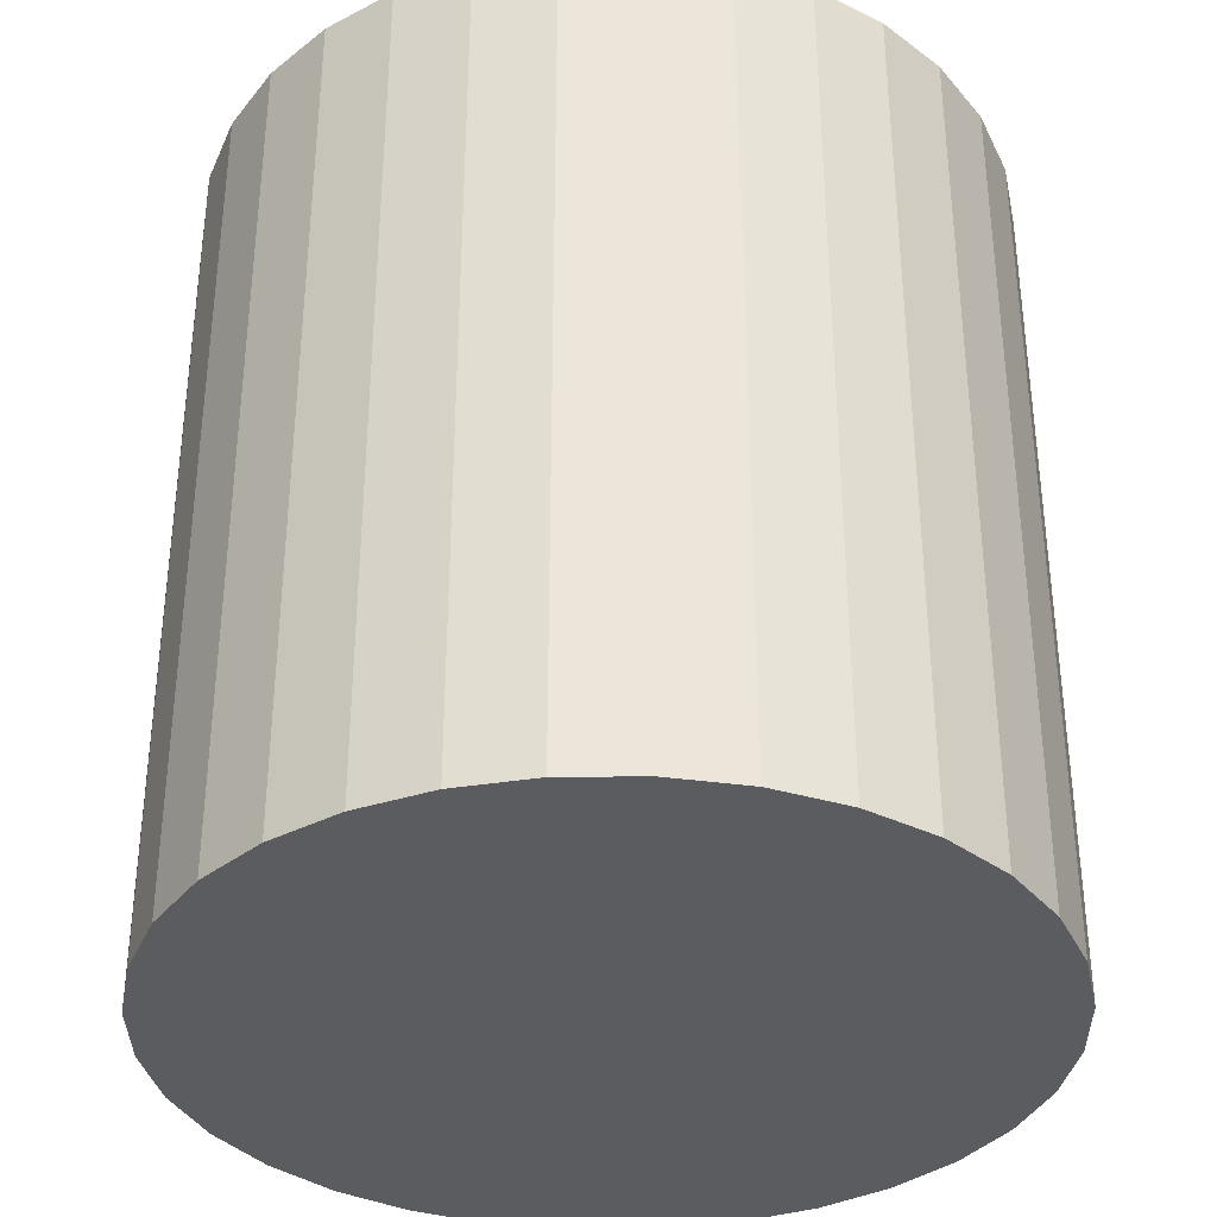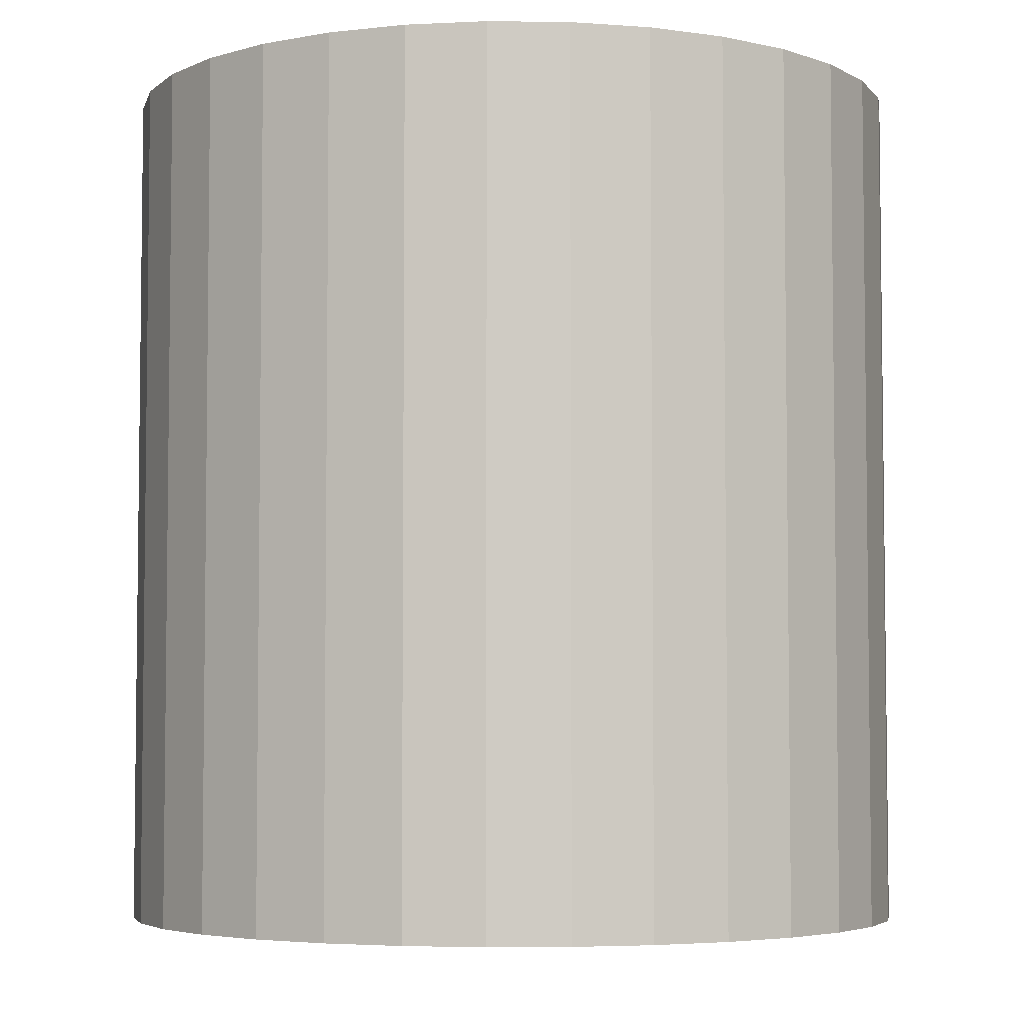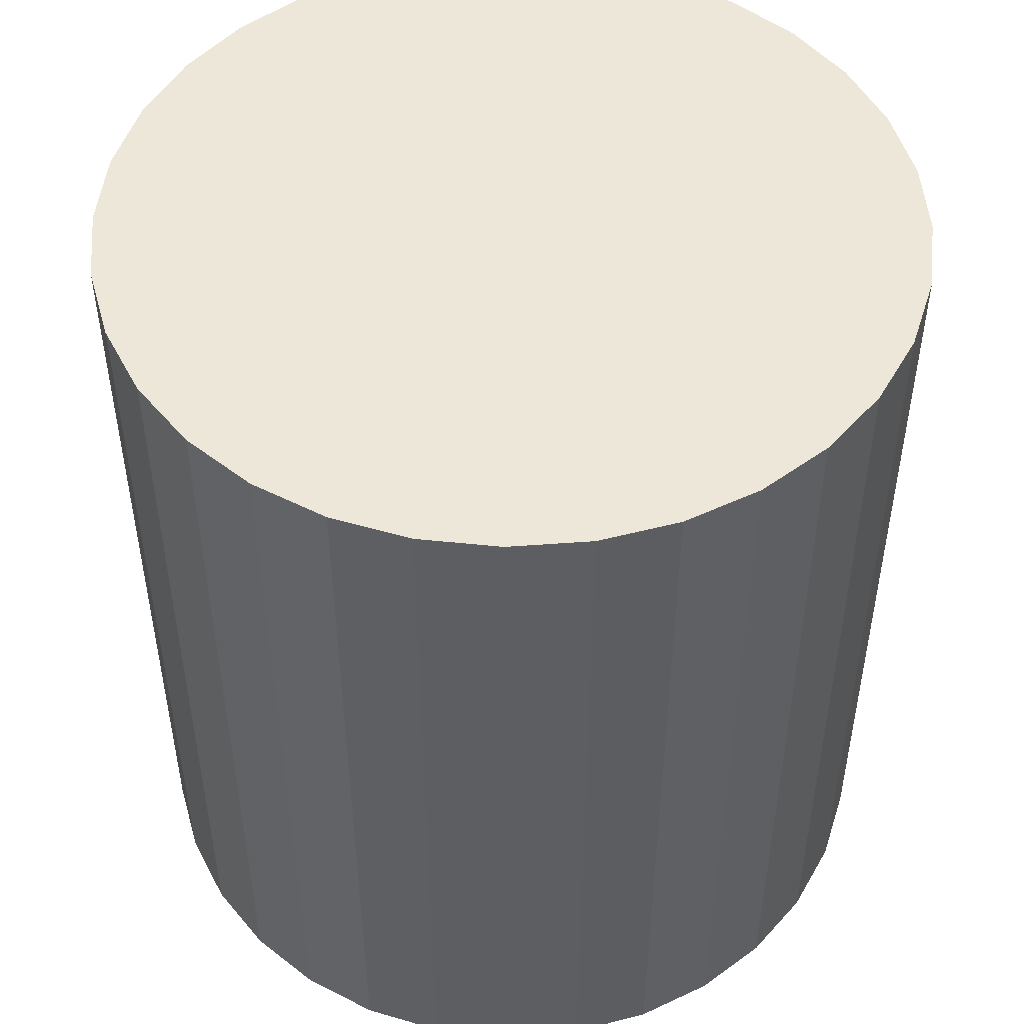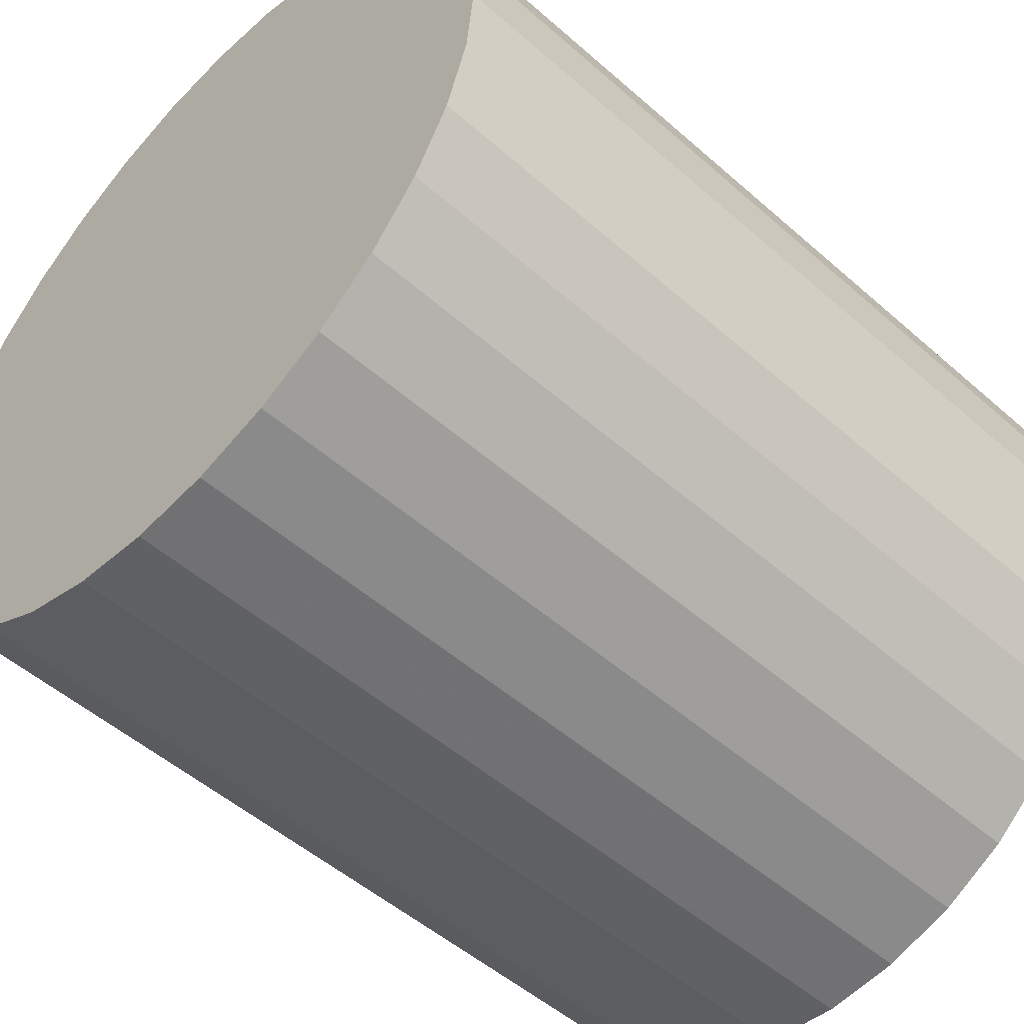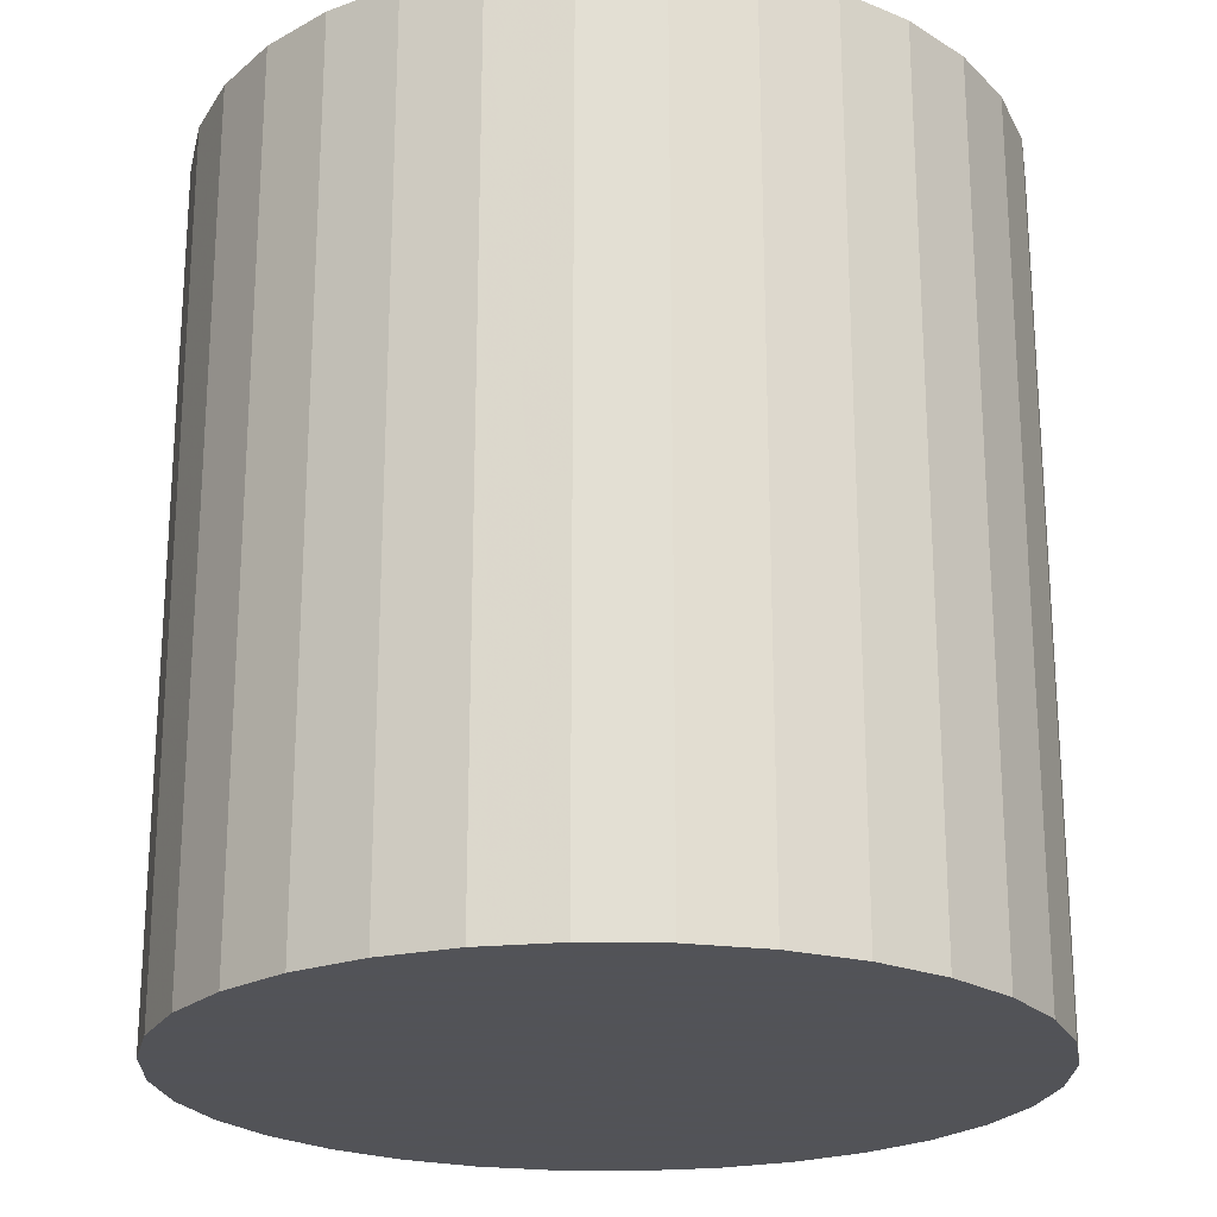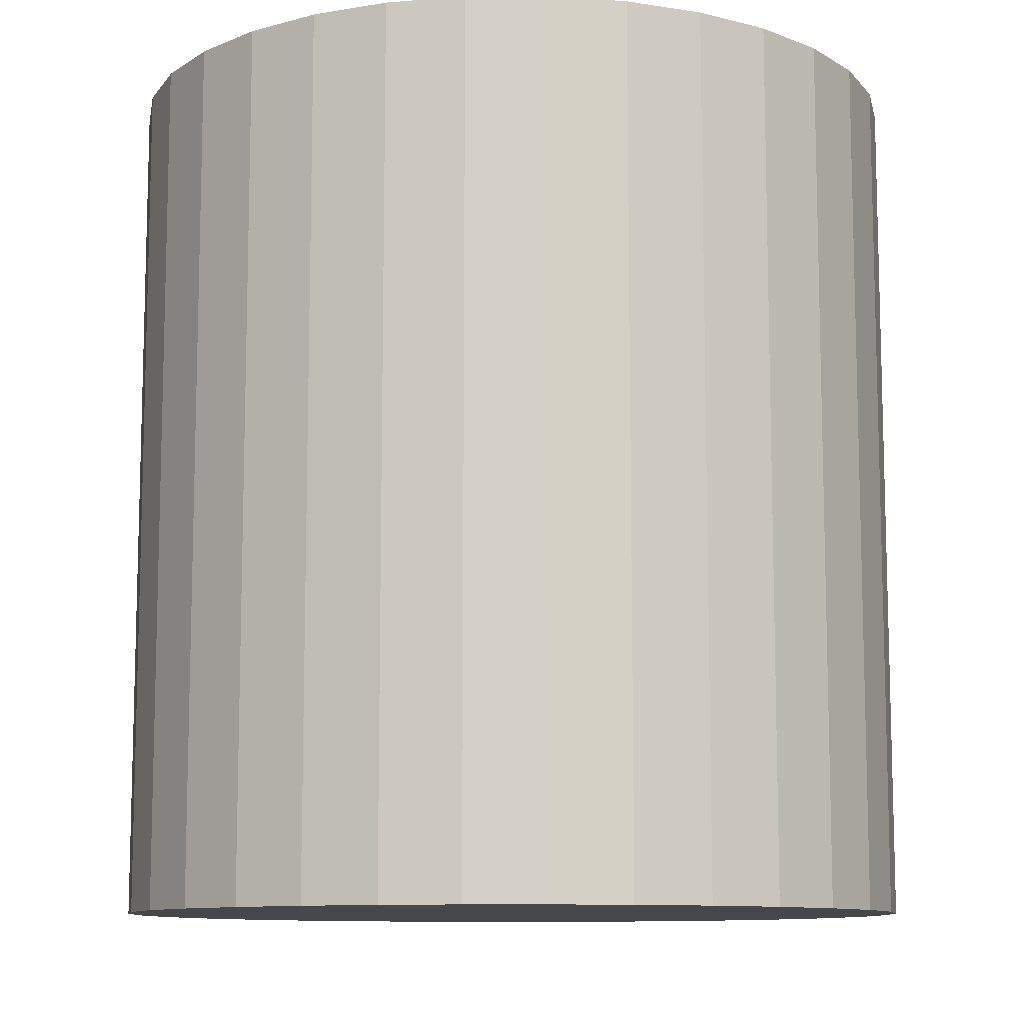
<metadata>
{"format":"obj","ext":"obj","renderer":"f3d","projection":"perspective","resolution":1024,"background":"white","views":[{"elev":-35.3,"azim":118.9,"up":"+Z"},{"elev":-4.6,"azim":-64.1,"up":"+Z"},{"elev":50.0,"azim":124.7,"up":"+Z"},{"elev":-51.0,"azim":-133.8,"up":"+Y"},{"elev":-22.5,"azim":-142.2,"up":"+Z"},{"elev":-10.3,"azim":40.2,"up":"+Z"}]}
</metadata>
<code>
v 0 0 -0.02788
v 0.02592 0 -0.02788
v 0.02592 0 0.02788
v 0 0 0.02788
v 0.02542 0.005056 -0.02788
v 0.02542 0.005056 0.02788
v 0.02394 0.009918 -0.02788
v 0.02394 0.009918 0.02788
v 0.02155 0.0144 -0.02788
v 0.02155 0.0144 0.02788
v 0.01833 0.01833 -0.02788
v 0.01833 0.01833 0.02788
v 0.0144 0.02155 -0.02788
v 0.0144 0.02155 0.02788
v 0.009918 0.02394 -0.02788
v 0.009918 0.02394 0.02788
v 0.005056 0.02542 -0.02788
v 0.005056 0.02542 0.02788
v 0 0.02592 -0.02788
v 0 0.02592 0.02788
v -0.005056 0.02542 -0.02788
v -0.005056 0.02542 0.02788
v -0.009918 0.02394 -0.02788
v -0.009918 0.02394 0.02788
v -0.0144 0.02155 -0.02788
v -0.0144 0.02155 0.02788
v -0.01833 0.01833 -0.02788
v -0.01833 0.01833 0.02788
v -0.02155 0.0144 -0.02788
v -0.02155 0.0144 0.02788
v -0.02394 0.009918 -0.02788
v -0.02394 0.009918 0.02788
v -0.02542 0.005056 -0.02788
v -0.02542 0.005056 0.02788
v -0.02592 0 -0.02788
v -0.02592 0 0.02788
v -0.02542 -0.005056 -0.02788
v -0.02542 -0.005056 0.02788
v -0.02394 -0.009918 -0.02788
v -0.02394 -0.009918 0.02788
v -0.02155 -0.0144 -0.02788
v -0.02155 -0.0144 0.02788
v -0.01833 -0.01833 -0.02788
v -0.01833 -0.01833 0.02788
v -0.0144 -0.02155 -0.02788
v -0.0144 -0.02155 0.02788
v -0.009918 -0.02394 -0.02788
v -0.009918 -0.02394 0.02788
v -0.005056 -0.02542 -0.02788
v -0.005056 -0.02542 0.02788
v -0 -0.02592 -0.02788
v -0 -0.02592 0.02788
v 0.005056 -0.02542 -0.02788
v 0.005056 -0.02542 0.02788
v 0.009918 -0.02394 -0.02788
v 0.009918 -0.02394 0.02788
v 0.0144 -0.02155 -0.02788
v 0.0144 -0.02155 0.02788
v 0.01833 -0.01833 -0.02788
v 0.01833 -0.01833 0.02788
v 0.02155 -0.0144 -0.02788
v 0.02155 -0.0144 0.02788
v 0.02394 -0.009918 -0.02788
v 0.02394 -0.009918 0.02788
v 0.02542 -0.005056 -0.02788
v 0.02542 -0.005056 0.02788
f 2 1 5
f 2 5 3
f 3 5 6
f 3 6 4
f 5 1 7
f 5 7 6
f 6 7 8
f 6 8 4
f 7 1 9
f 7 9 8
f 8 9 10
f 8 10 4
f 9 1 11
f 9 11 10
f 10 11 12
f 10 12 4
f 11 1 13
f 11 13 12
f 12 13 14
f 12 14 4
f 13 1 15
f 13 15 14
f 14 15 16
f 14 16 4
f 15 1 17
f 15 17 16
f 16 17 18
f 16 18 4
f 17 1 19
f 17 19 18
f 18 19 20
f 18 20 4
f 19 1 21
f 19 21 20
f 20 21 22
f 20 22 4
f 21 1 23
f 21 23 22
f 22 23 24
f 22 24 4
f 23 1 25
f 23 25 24
f 24 25 26
f 24 26 4
f 25 1 27
f 25 27 26
f 26 27 28
f 26 28 4
f 27 1 29
f 27 29 28
f 28 29 30
f 28 30 4
f 29 1 31
f 29 31 30
f 30 31 32
f 30 32 4
f 31 1 33
f 31 33 32
f 32 33 34
f 32 34 4
f 33 1 35
f 33 35 34
f 34 35 36
f 34 36 4
f 35 1 37
f 35 37 36
f 36 37 38
f 36 38 4
f 37 1 39
f 37 39 38
f 38 39 40
f 38 40 4
f 39 1 41
f 39 41 40
f 40 41 42
f 40 42 4
f 41 1 43
f 41 43 42
f 42 43 44
f 42 44 4
f 43 1 45
f 43 45 44
f 44 45 46
f 44 46 4
f 45 1 47
f 45 47 46
f 46 47 48
f 46 48 4
f 47 1 49
f 47 49 48
f 48 49 50
f 48 50 4
f 49 1 51
f 49 51 50
f 50 51 52
f 50 52 4
f 51 1 53
f 51 53 52
f 52 53 54
f 52 54 4
f 53 1 55
f 53 55 54
f 54 55 56
f 54 56 4
f 55 1 57
f 55 57 56
f 56 57 58
f 56 58 4
f 57 1 59
f 57 59 58
f 58 59 60
f 58 60 4
f 59 1 61
f 59 61 60
f 60 61 62
f 60 62 4
f 61 1 63
f 61 63 62
f 62 63 64
f 62 64 4
f 63 1 65
f 63 65 64
f 64 65 66
f 64 66 4
f 65 1 2
f 65 2 66
f 66 2 3
f 66 3 4

</code>
